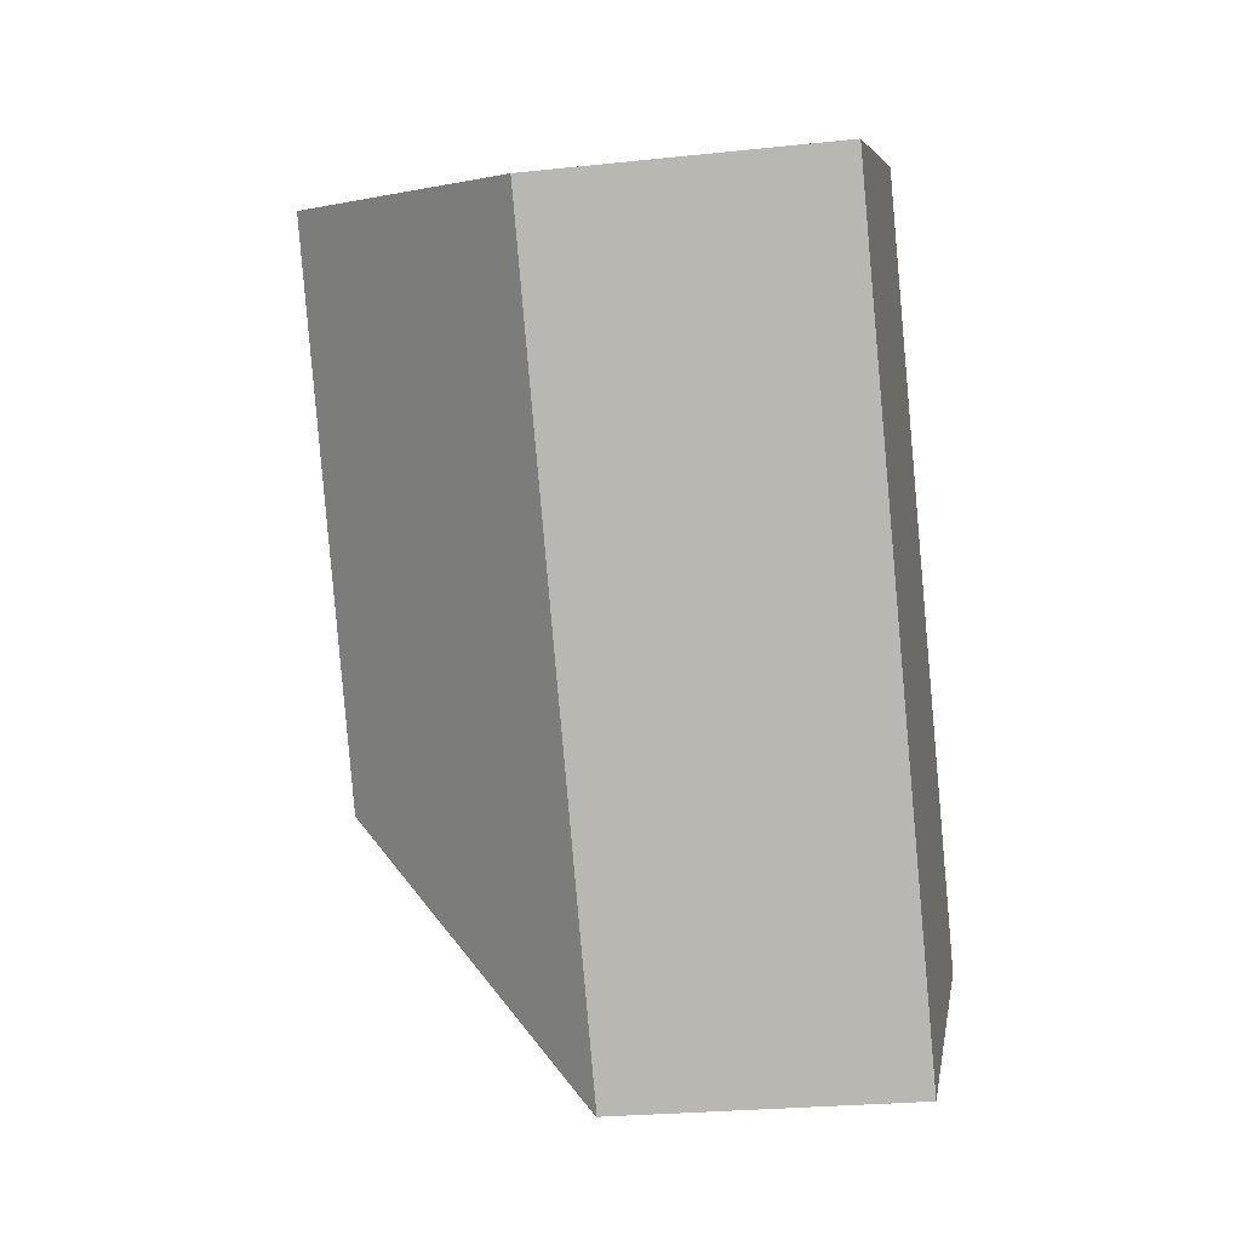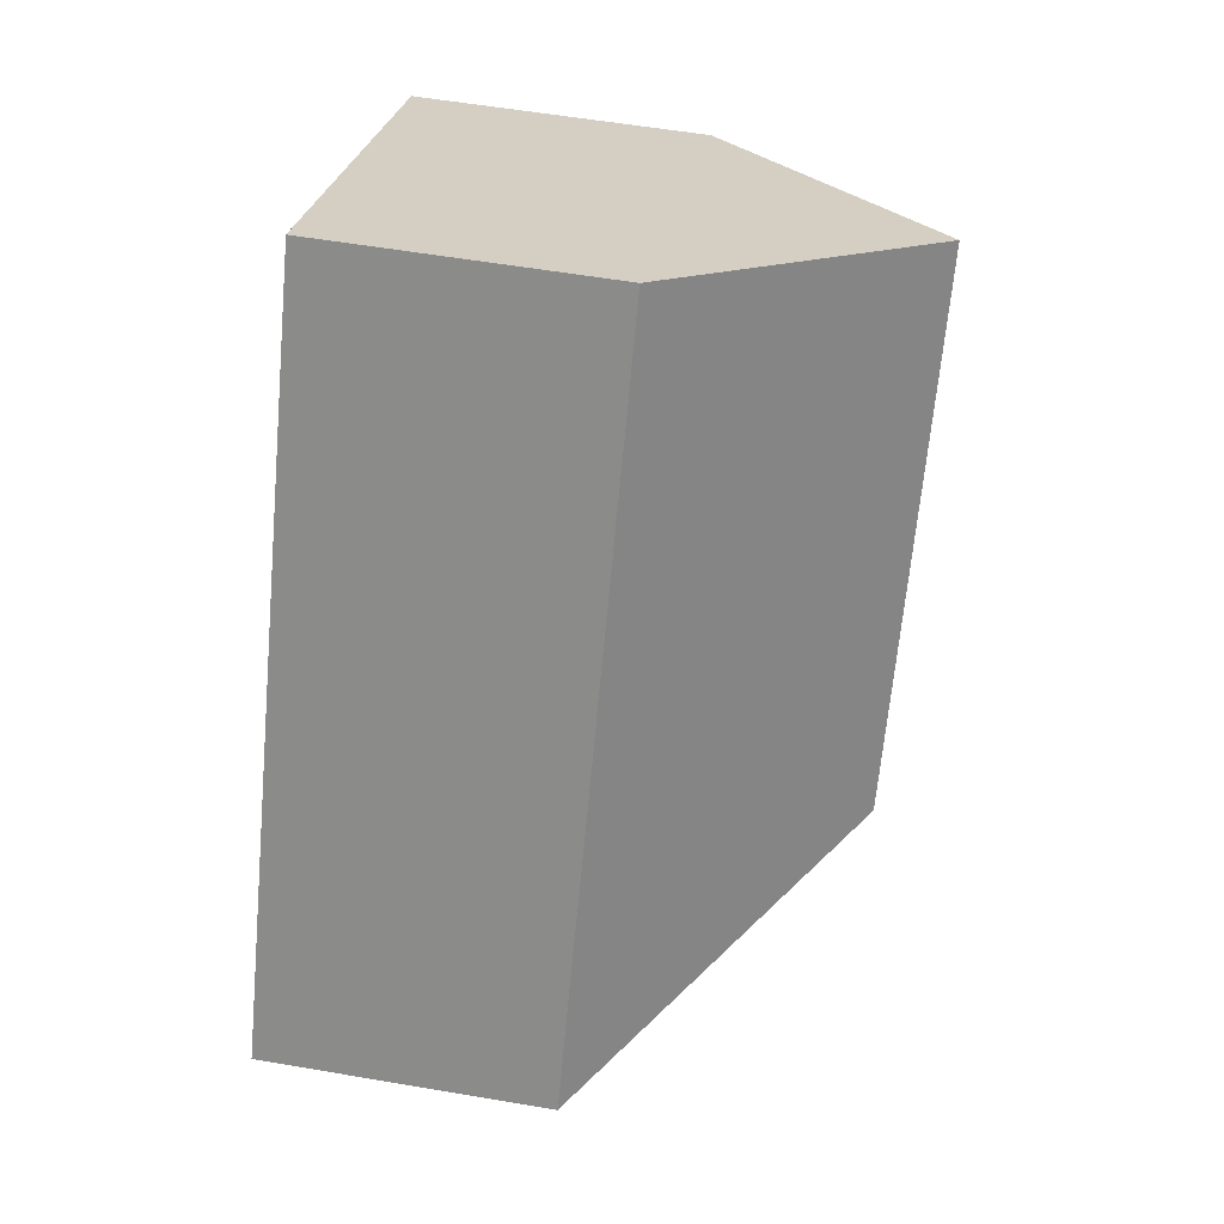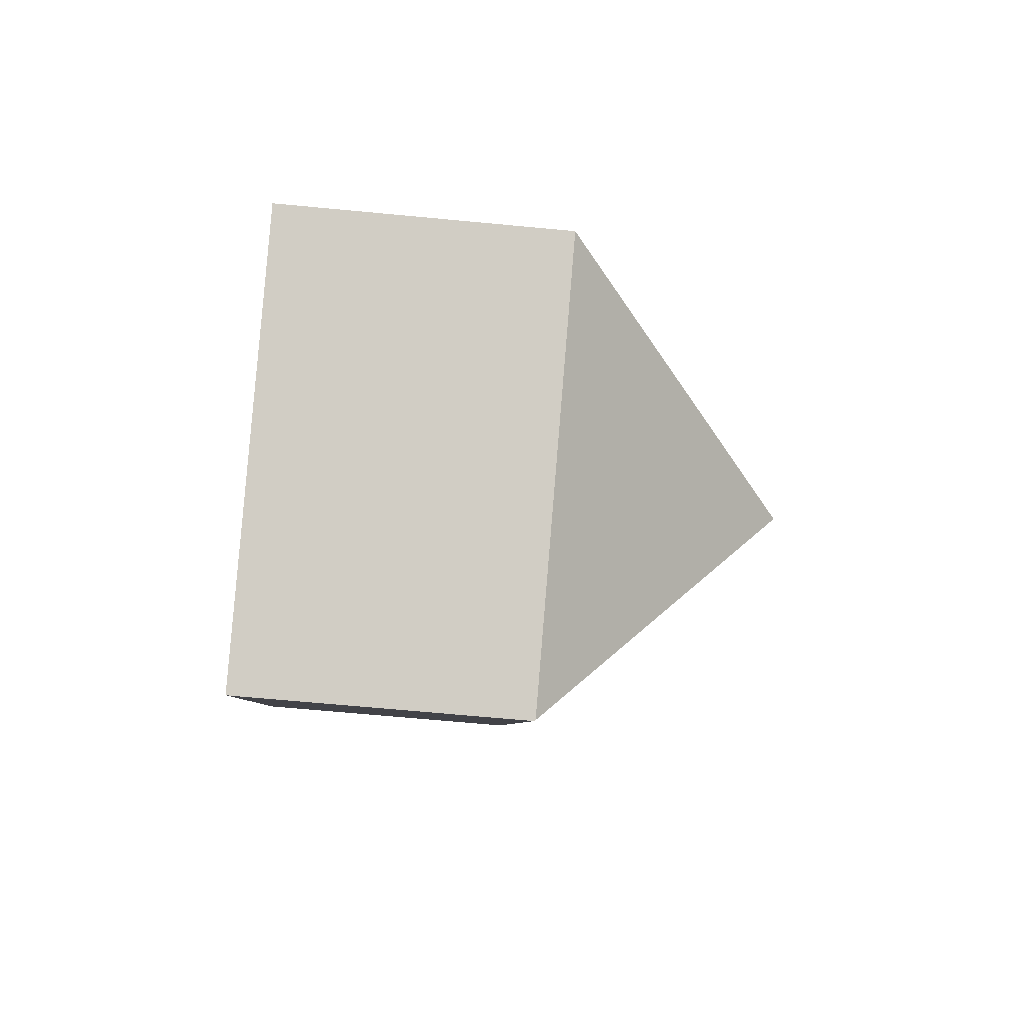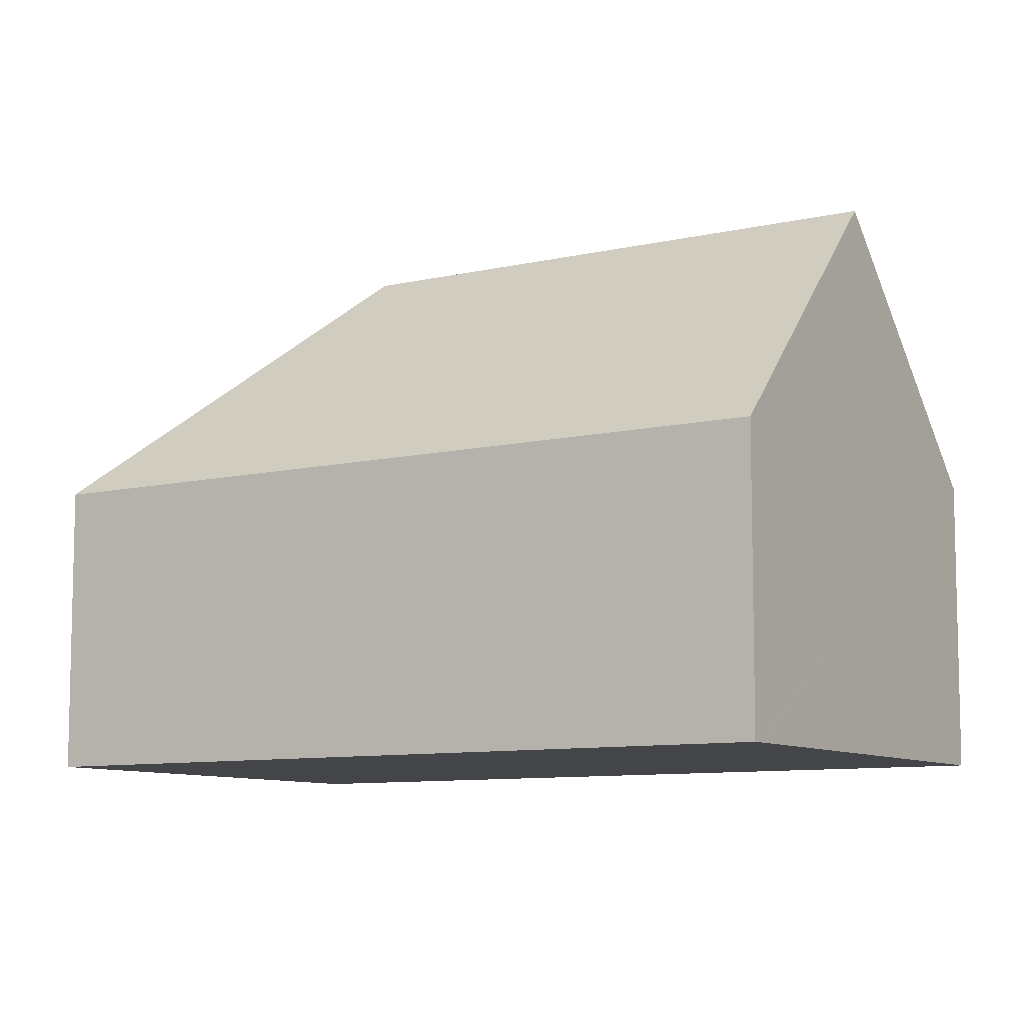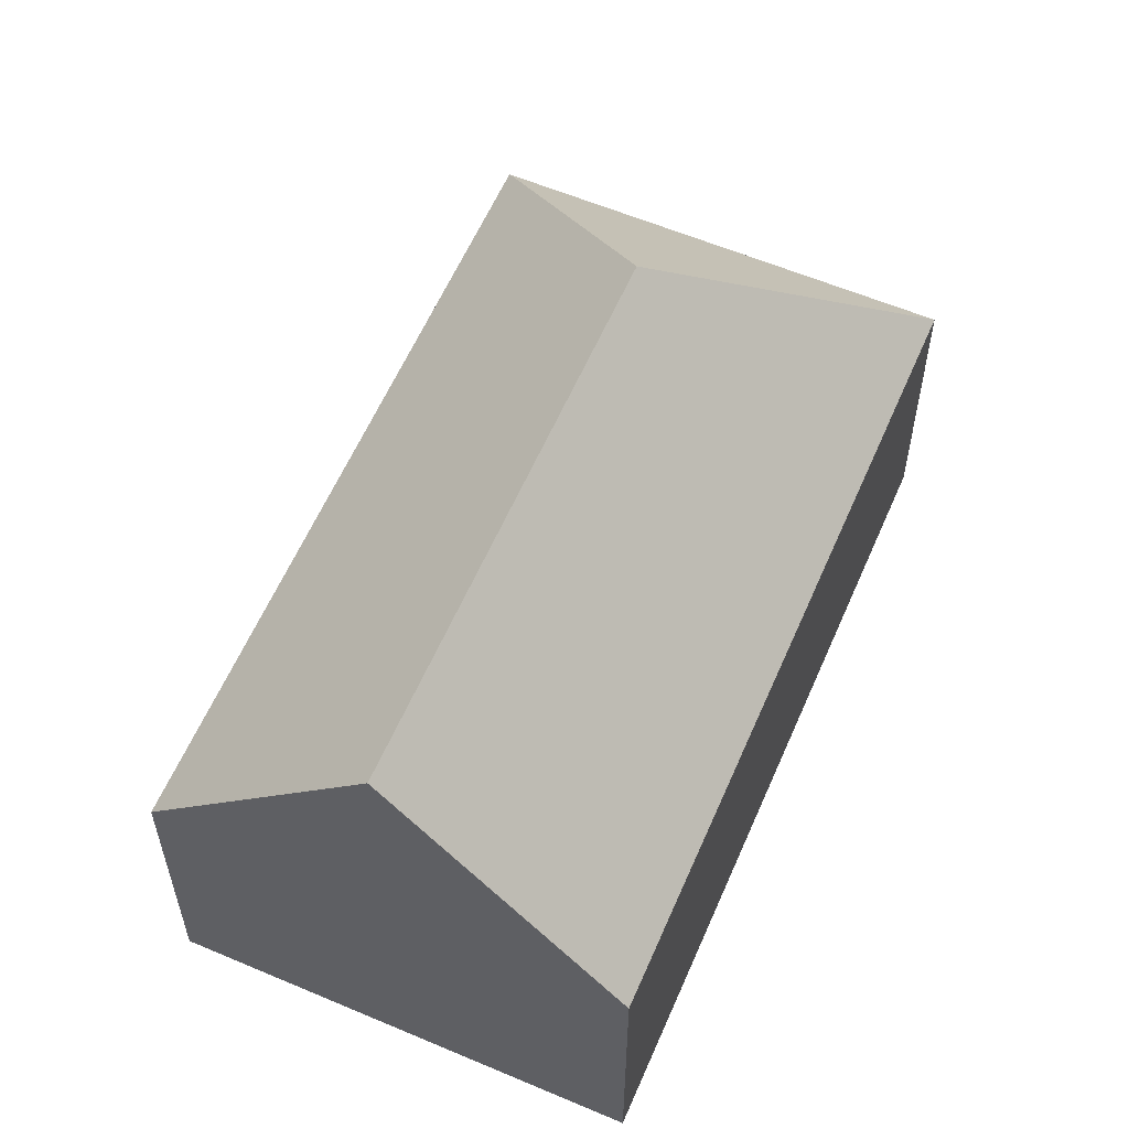
<metadata>
{"format":"obj","ext":"obj","renderer":"f3d","projection":"perspective","resolution":1024,"background":"white","views":[{"elev":-25.2,"azim":-80.2,"up":"+Z"},{"elev":55.8,"azim":100.2,"up":"+Z"},{"elev":-65.1,"azim":84.5,"up":"+Z"},{"elev":-8.9,"azim":-88.5,"up":"+Y"},{"elev":58.8,"azim":-7.4,"up":"+Y"}]}
</metadata>
<code>
v  0 7.299 4.469e-16
v  10.24 7.282 -17.31
v  10.22 7.257 -17.32
v  12.28 13.46 -9.228
v  0.476 7.884 0.288
v  5.017 13.46 3.028
v  9.85 7.525 5.944
v  10.05 7.282 6.063
v  20.31 7.282 -11.26
v  0 0 0
v  10.22 1.06e-15 -17.32
v  0.476 -1.763e-17 0.288
v  5.017 -1.854e-16 3.028
v  10.05 -3.713e-16 6.063
v  9.85 -3.64e-16 5.944
v  20.31 6.894e-16 -11.26
v  10.24 1.06e-15 -17.31
g defaultobject
f 1 2 3
f 2 1 4
f 4 1 5
f 4 5 6
f 7 4 6
f 4 7 8
f 4 8 9
f 4 9 2
f 3 10 1
f 10 3 11
f 5 7 6
f 7 5 1
f 7 1 10
f 7 10 12
f 7 12 13
f 7 13 8
f 8 13 14
f 14 13 15
f 14 9 8
f 9 14 16
f 2 11 3
f 11 2 9
f 11 9 17
f 17 9 16
f 13 16 14
f 16 13 17
f 17 13 12
f 17 12 10
f 17 10 11

</code>
